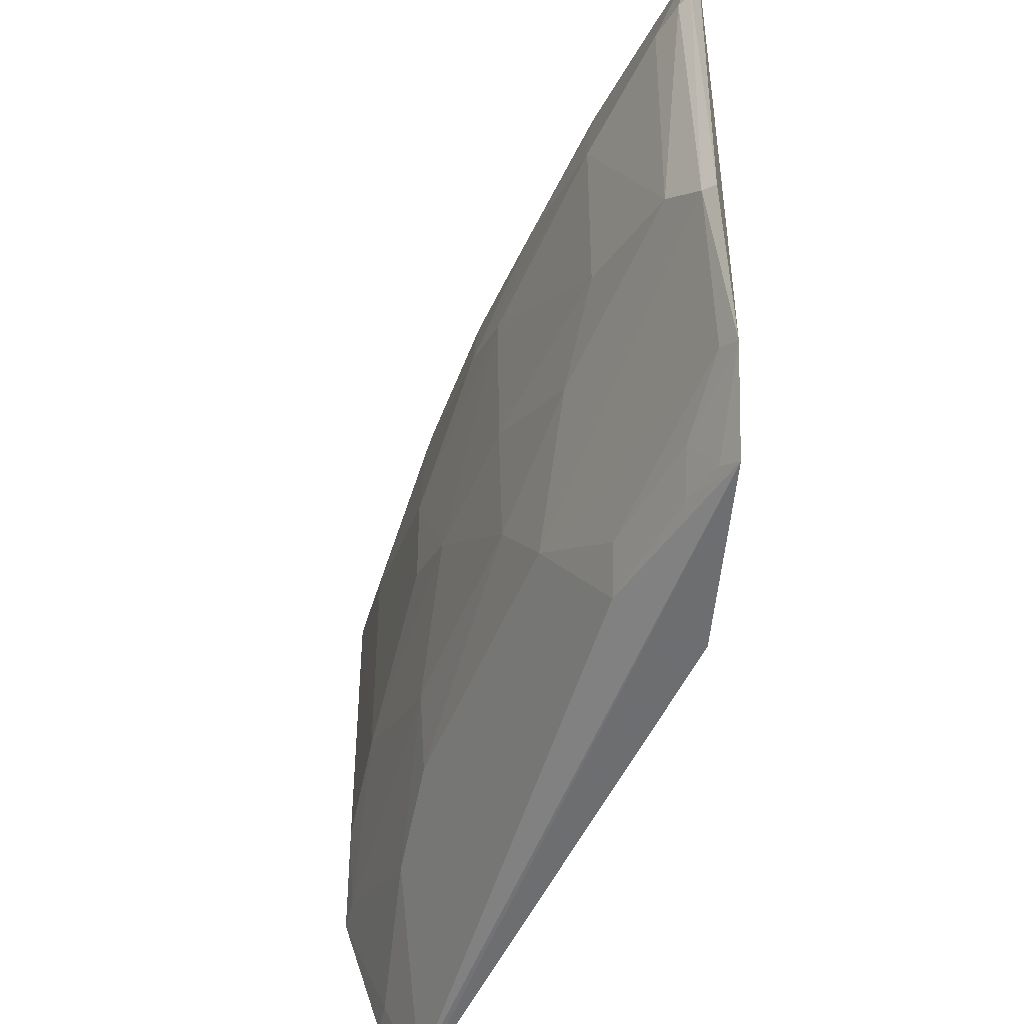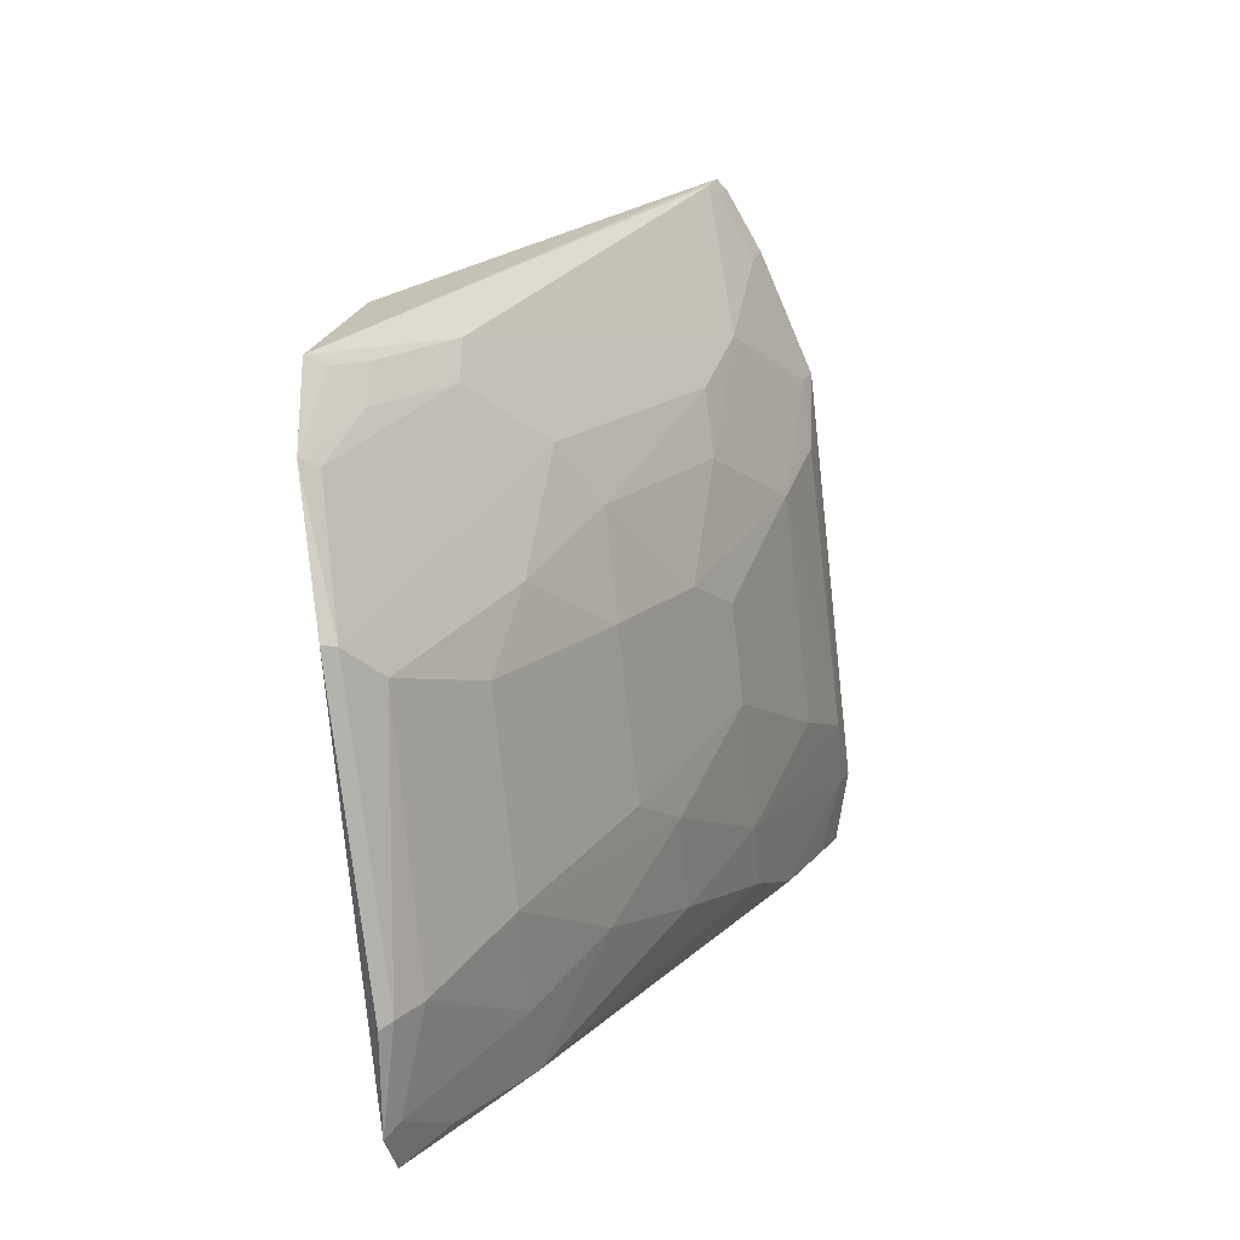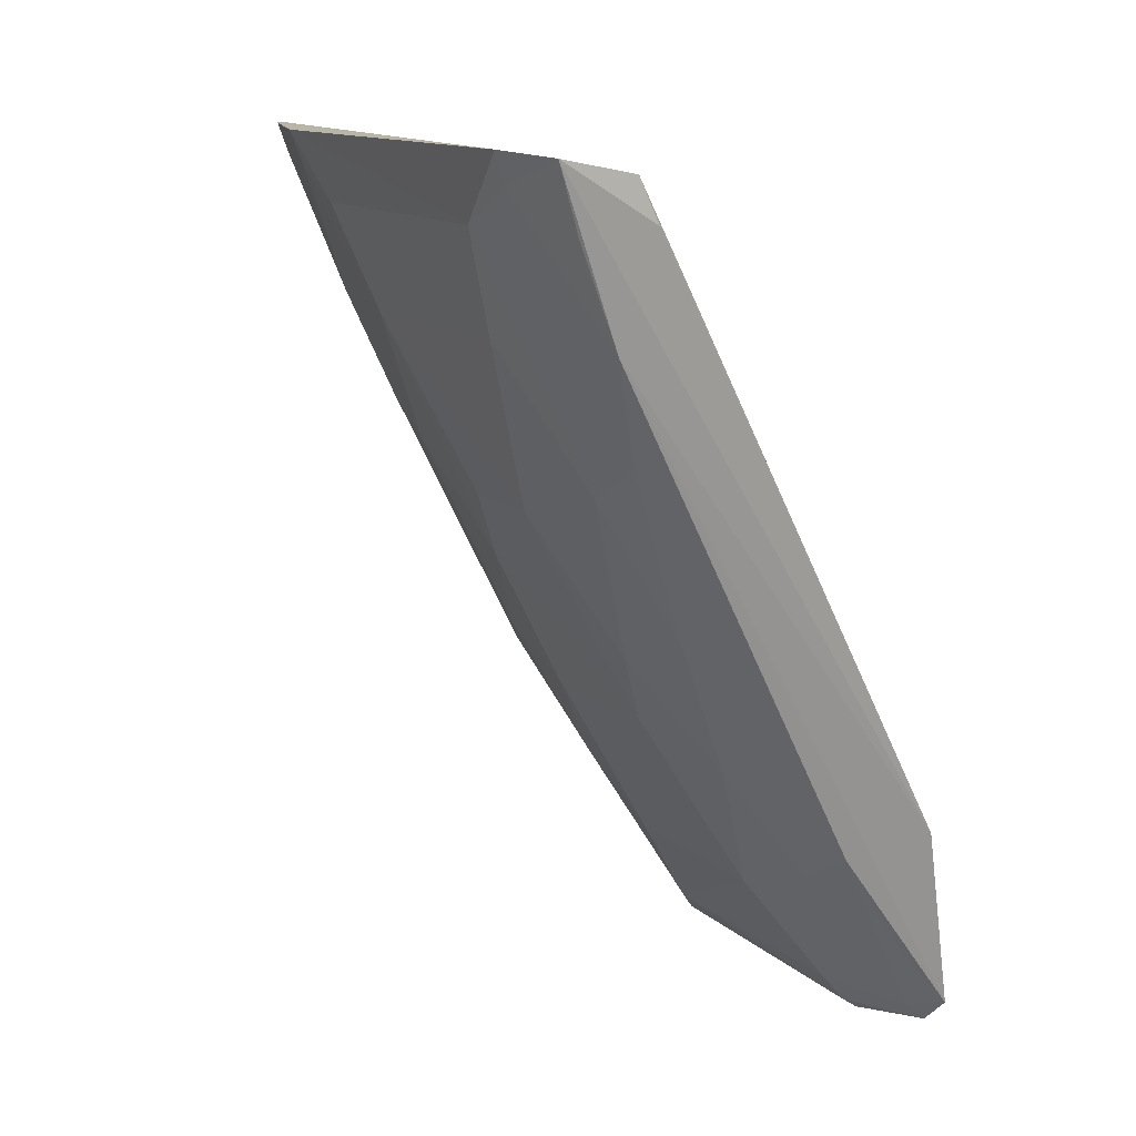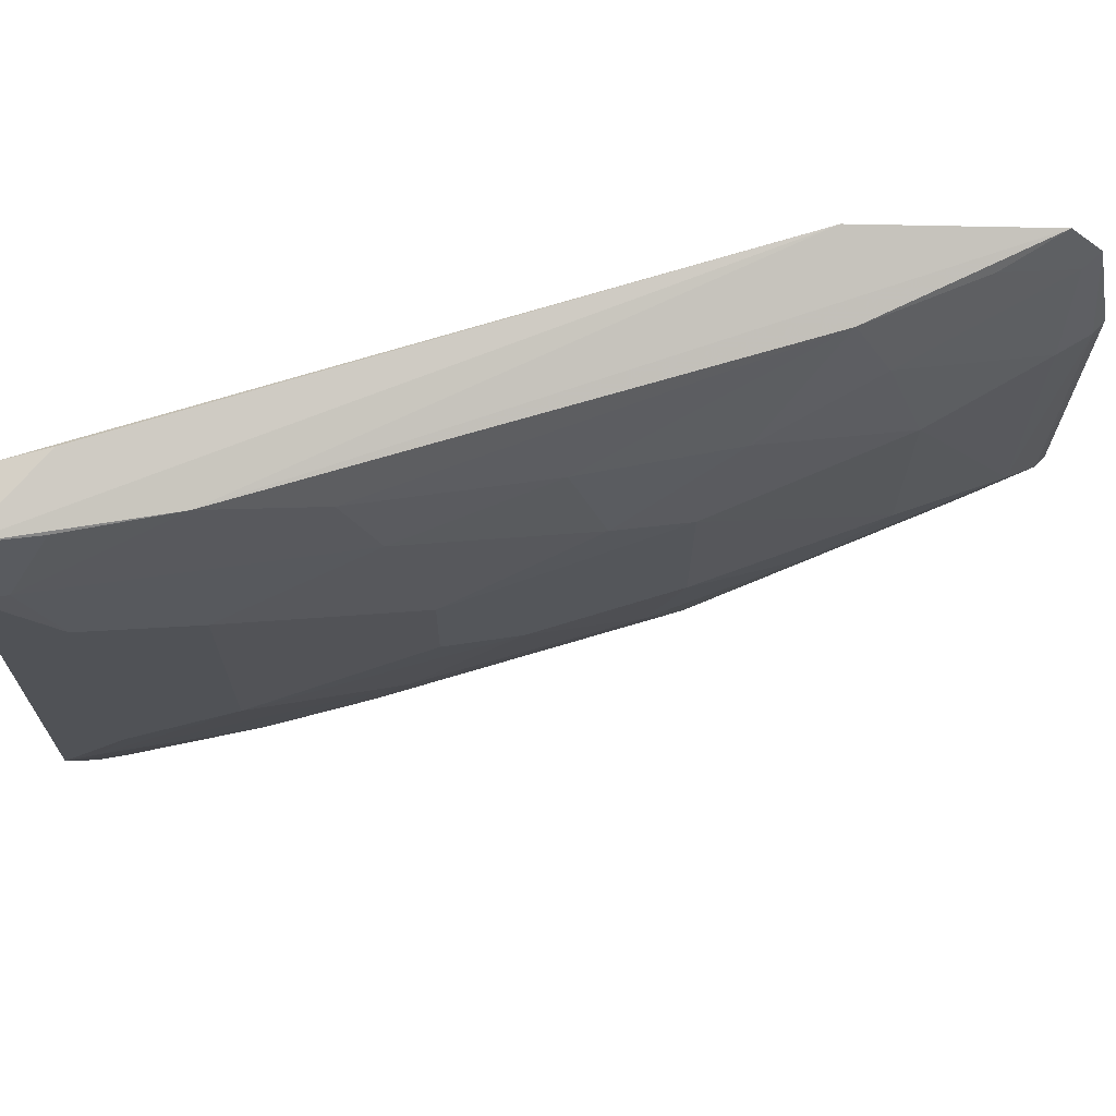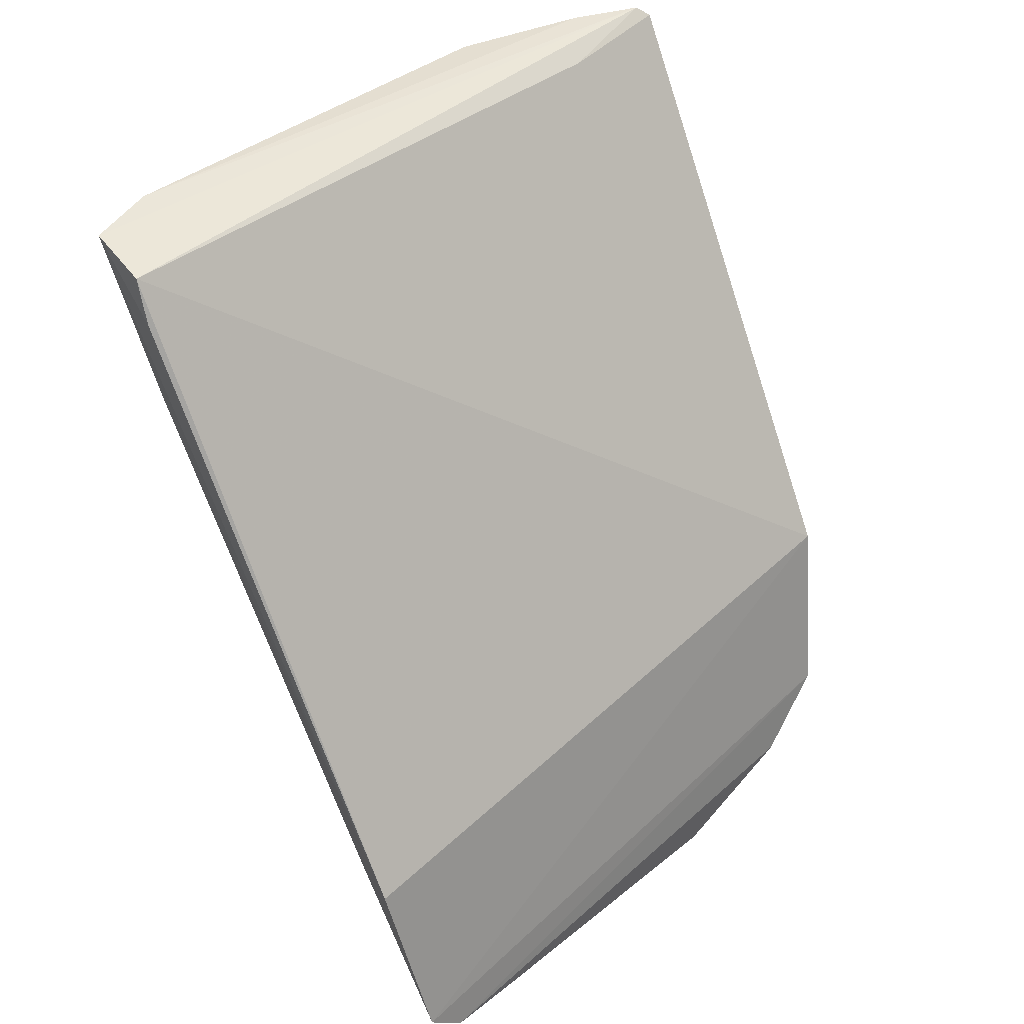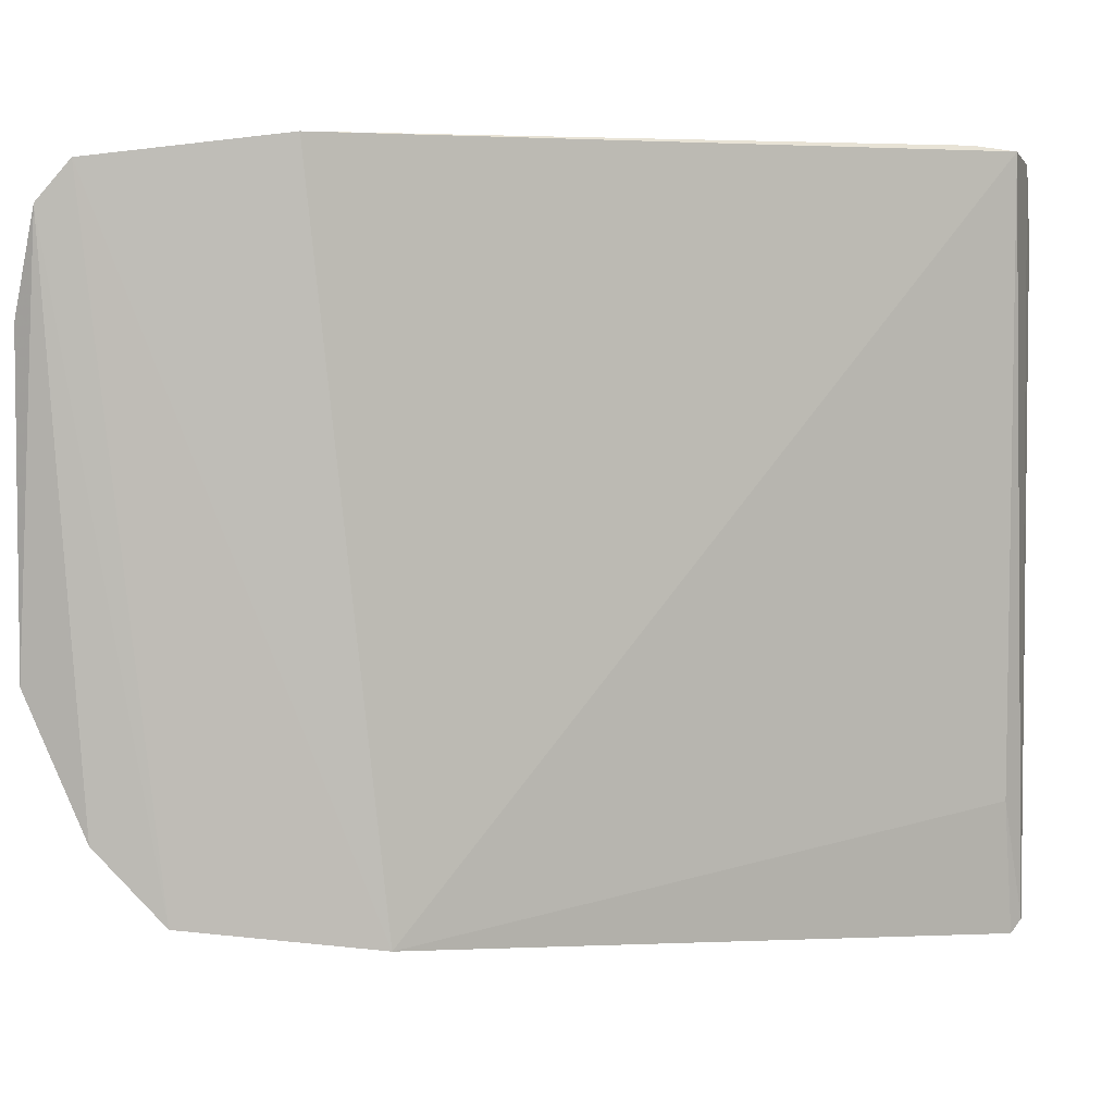
<metadata>
{"format":"obj","ext":"obj","renderer":"f3d","projection":"perspective","resolution":1024,"background":"white","views":[{"elev":-47.4,"azim":-174.0,"up":"+Y"},{"elev":-78.7,"azim":6.2,"up":"+Z"},{"elev":12.7,"azim":151.5,"up":"+Z"},{"elev":69.2,"azim":100.1,"up":"+Y"},{"elev":38.2,"azim":-136.4,"up":"+Z"},{"elev":6.8,"azim":-83.6,"up":"+Y"}]}
</metadata>
<code>
v 0.04094 0.01267 0.03739
v 0.04186 -0.009492 0.03764
v 0.03685 0.002184 0.02277
v 0.02313 0.006706 0.0004261
v 0.02451 -0.01648 0.01378
v 0.03371 0.009285 0.01844
v 0.04139 0.006499 0.03473
v 0.0379 -0.01311 0.03686
v 0.02463 0.01351 0.01064
v 0.03068 -0.01058 0.01402
v 0.02782 0.004905 0.006378
v 0.04183 0.009604 0.03759
v 0.0398 -0.005079 0.03027
v 0.03685 0.007955 0.02433
v 0.02288 0.01256 0.002754
v 0.03801 0.01314 0.03679
v 0.03841 -0.01878 0.03722
v 0.02264 -0.01236 0.002921
v 0.03381 0.005112 0.01692
v 0.04135 -0.00645 0.03479
v 0.03983 0.005127 0.03027
v 0.03226 -0.0035 0.01391
v 0.03671 -0.01069 0.02593
v 0.04138 0.009527 0.03625
v 0.03831 0.01231 0.03031
v 0.02466 0.006367 0.002008
v 0.03728 0.01336 0.035
v 0.03881 -0.01826 0.03764
v 0.02268 0.01095 0.001385
v 0.0229 -0.01547 0.005775
v 0.0308 0.007831 0.01242
v 0.04138 -0.009375 0.03631
v 0.03683 -0.002074 0.0228
v 0.03231 0.003598 0.01389
v 0.02481 -0.004905 0.002006
v 0.03227 -0.00784 0.01545
v 0.03798 -0.01858 0.03587
v 0.03681 0.0109 0.02586
v 0.04004 0.01244 0.03472
v 0.04011 -0.01526 0.0377
v 0.02292 -0.006573 0.0003781
v 0.02366 0.006513 0.0007926
v 0.02785 -0.01493 0.01248
v 0.02772 0.009227 0.007993
v 0.03671 -0.007921 0.02438
v 0.03531 -0.003517 0.01981
v 0.02784 -0.003486 0.006394
v 0.02332 -0.01191 0.003525
v 0.02921 -0.006297 0.009484
v 0.02767 0.01209 0.009542
v 0.03824 -0.01226 0.0304
v 0.03967 -0.01509 0.03635
v 0.0233 0.01055 0.001982
v 0.02347 -0.006371 0.0007251
v 0.02766 -0.01346 0.01103
v 0.0249 -0.01483 0.007989
v 0.03839 -0.01806 0.03629
v 0.02475 0.01203 0.005057
v 0.02365 -0.01498 0.00635
v 0.02471 -0.01339 0.00658
f 12 2 7
f 15 5 9
f 16 9 5
f 16 5 8
f 17 8 5
f 19 14 3
f 19 6 14
f 20 13 7
f 20 7 2
f 21 13 3
f 21 7 13
f 21 14 7
f 21 3 14
f 24 12 7
f 24 7 14
f 24 1 12
f 25 15 9
f 25 9 1
f 27 16 1
f 27 1 9
f 27 9 16
f 28 12 1
f 28 1 16
f 28 16 8
f 28 8 17
f 30 5 15
f 30 29 18
f 30 15 29
f 30 17 5
f 31 19 11
f 31 6 19
f 32 20 2
f 32 13 20
f 33 3 13
f 34 19 3
f 34 11 19
f 35 26 11
f 36 23 10
f 37 17 30
f 37 28 17
f 38 14 6
f 38 25 24
f 38 24 14
f 39 25 1
f 39 1 24
f 39 24 25
f 40 2 12
f 40 12 28
f 41 29 4
f 41 18 29
f 42 4 29
f 42 26 35
f 43 37 30
f 43 10 23
f 44 31 11
f 44 11 26
f 45 13 32
f 45 23 36
f 46 22 34
f 46 33 13
f 46 13 45
f 46 45 36
f 46 36 22
f 46 34 3
f 46 3 33
f 47 34 22
f 47 11 34
f 47 35 11
f 49 36 10
f 49 35 47
f 49 47 22
f 49 22 36
f 50 38 6
f 50 15 25
f 50 25 38
f 50 6 31
f 50 31 44
f 51 32 2
f 51 45 32
f 51 23 45
f 51 43 23
f 51 37 43
f 52 40 28
f 52 37 51
f 52 51 2
f 52 2 40
f 53 42 29
f 53 26 42
f 53 44 26
f 53 50 44
f 53 29 15
f 54 41 4
f 54 4 42
f 54 42 35
f 54 10 48
f 54 49 10
f 54 35 49
f 54 48 18
f 54 18 41
f 55 48 10
f 55 10 43
f 56 43 30
f 56 55 43
f 57 52 28
f 57 28 37
f 57 37 52
f 58 53 15
f 58 15 50
f 58 50 53
f 59 56 30
f 59 30 18
f 60 48 55
f 60 55 56
f 60 56 59
f 60 59 18
f 60 18 48

</code>
